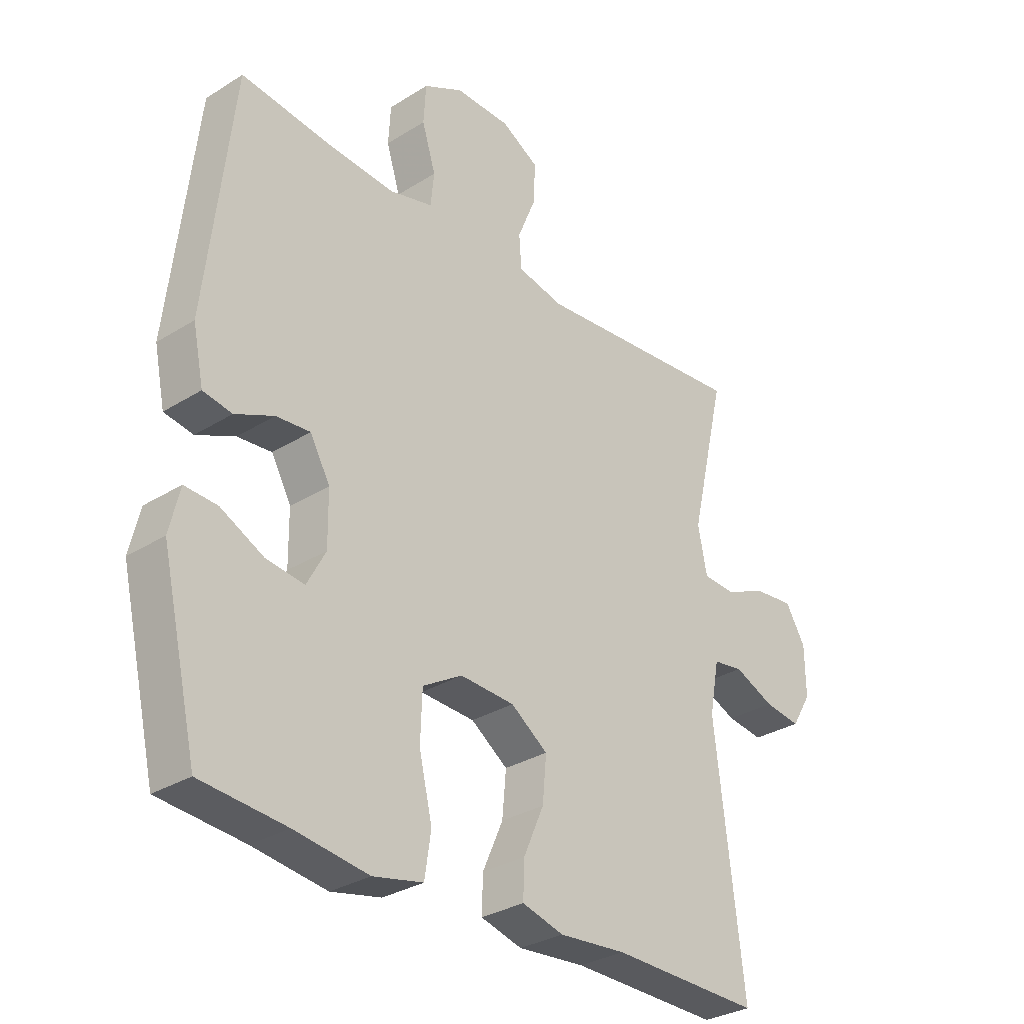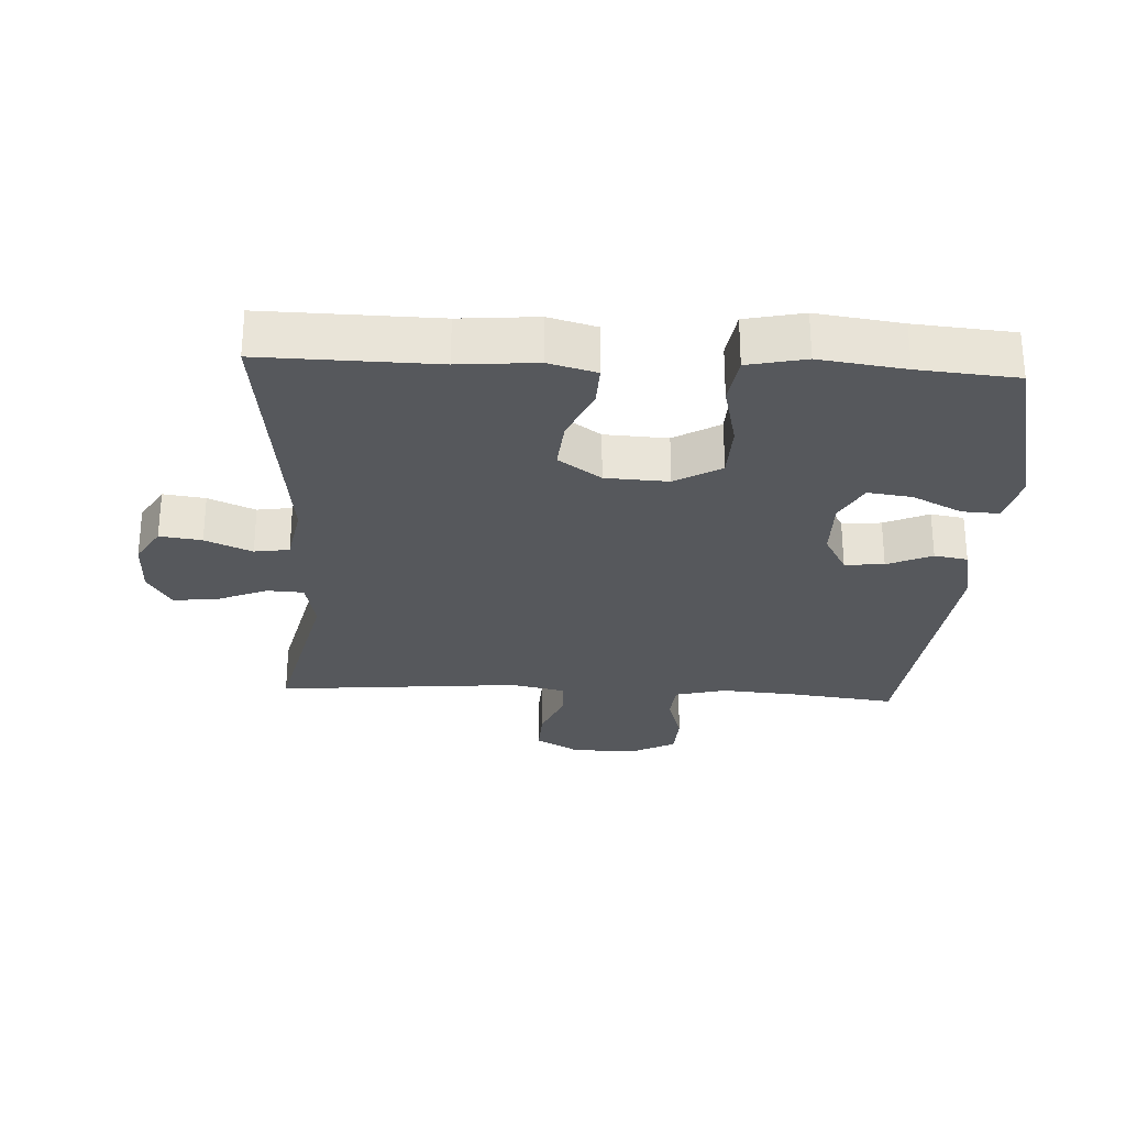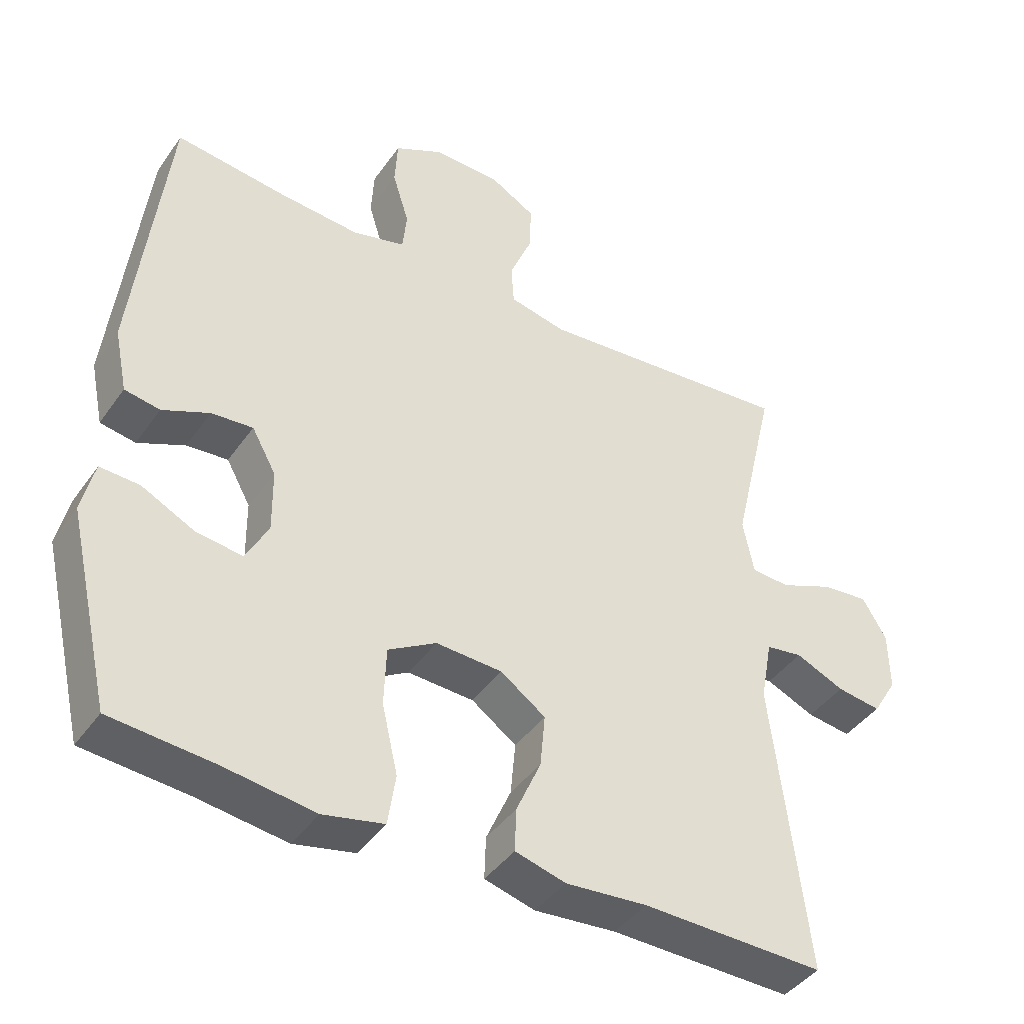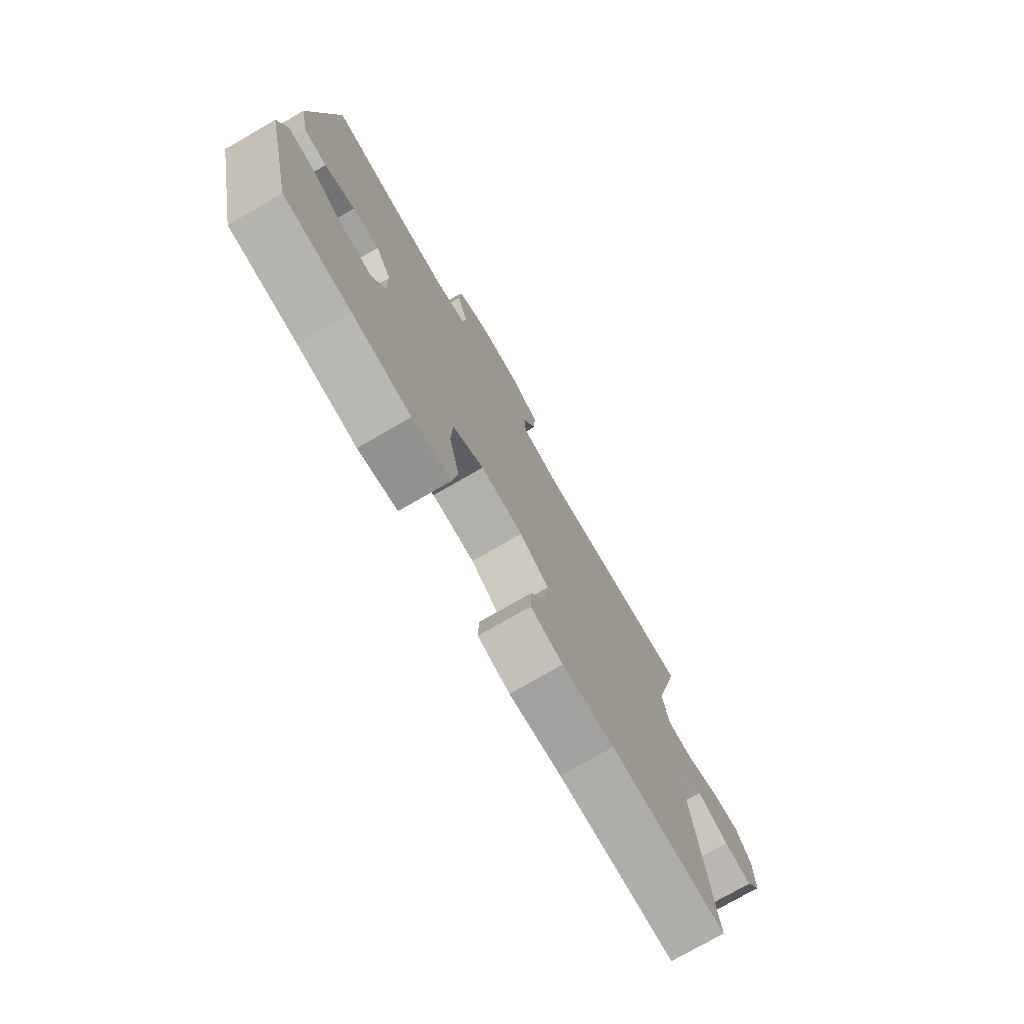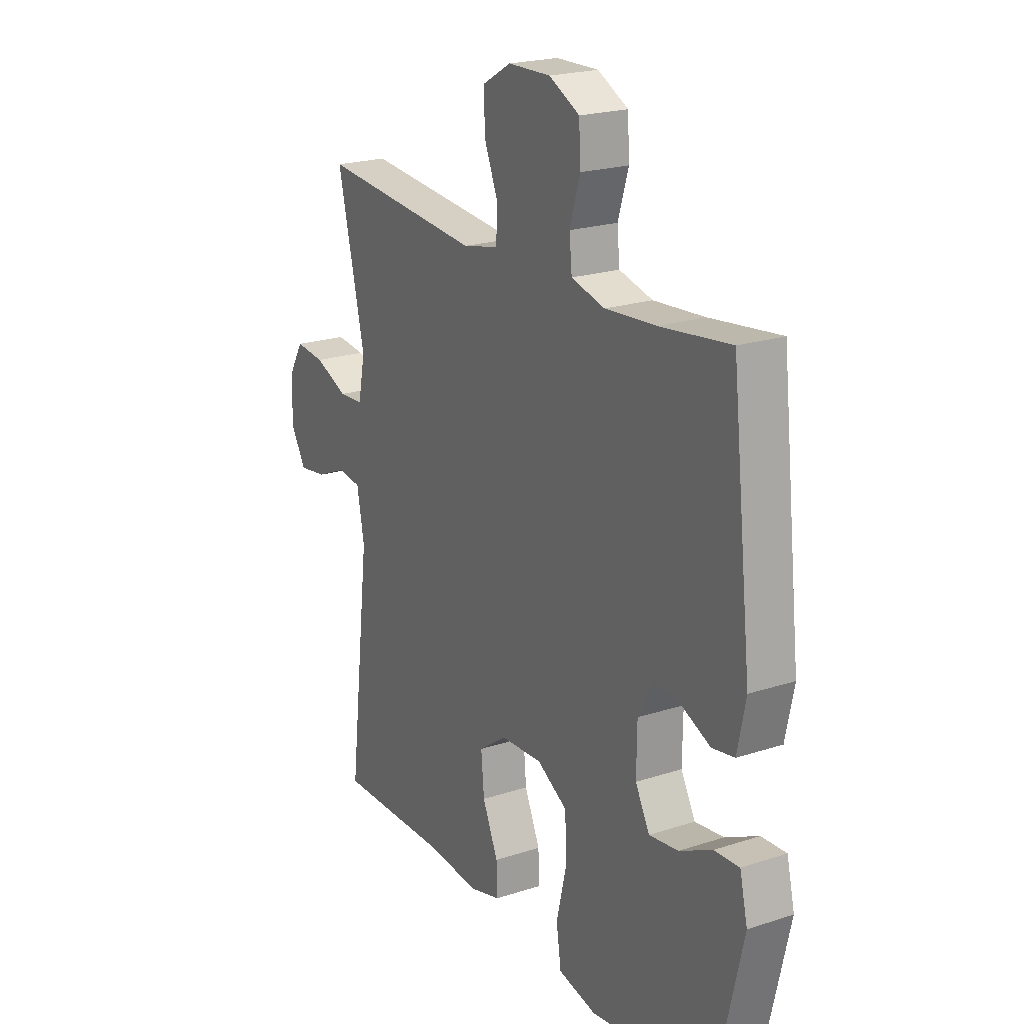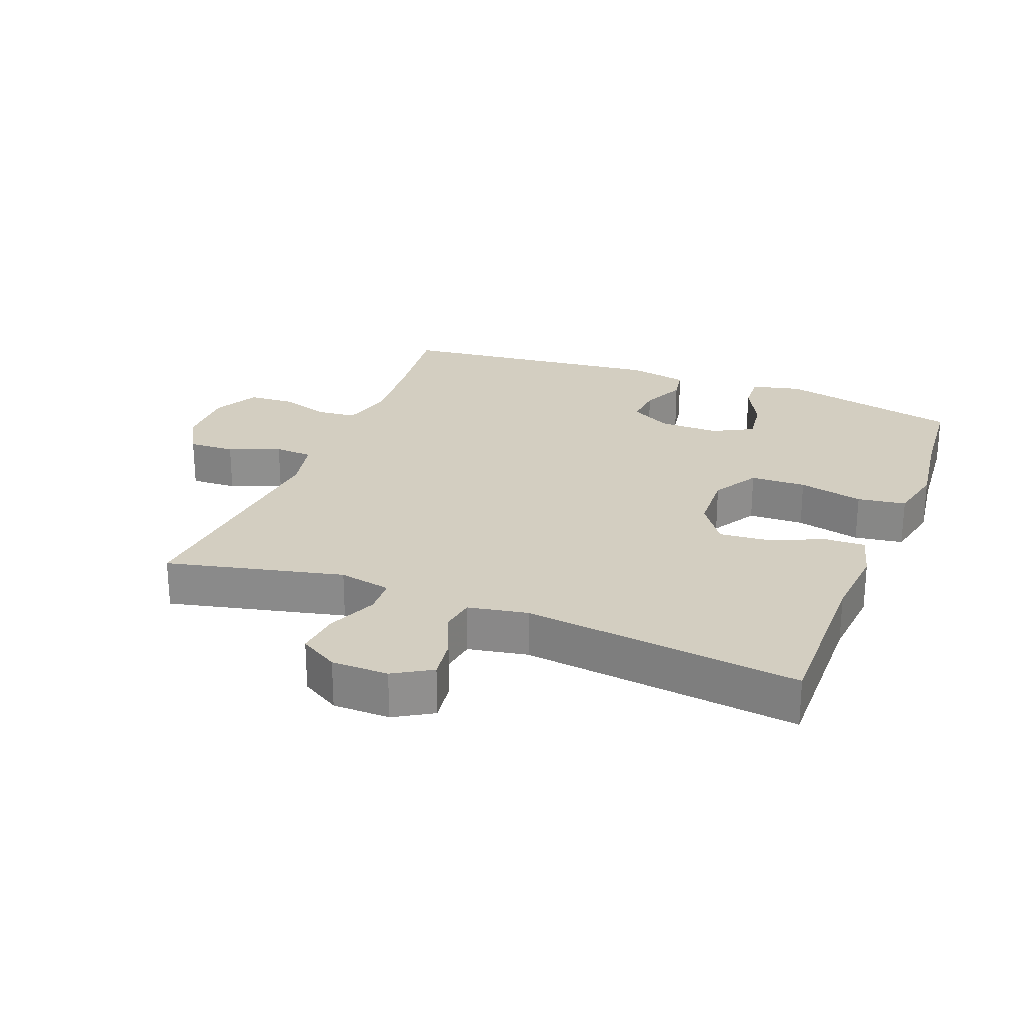
<metadata>
{"format":"obj","ext":"obj","renderer":"f3d","projection":"perspective","resolution":1024,"background":"white","views":[{"elev":-30.8,"azim":-48.0,"up":"+Z"},{"elev":-27.9,"azim":177.1,"up":"+Y"},{"elev":-42.2,"azim":-32.2,"up":"+Z"},{"elev":-76.2,"azim":-60.1,"up":"+Z"},{"elev":21.4,"azim":-120.1,"up":"+Z"},{"elev":25.0,"azim":111.4,"up":"+Y"}]}
</metadata>
<code>
v 0.5 0.07 -0.5
v 0.236 0.07 -0.495
v 0.118 0.07 -0.505
v 0.045 0.07 -0.485
v 0.047 0.07 -0.423
v 0.083 0.07 -0.341
v 0.09 0.07 -0.264
v 0.025 0.07 -0.218
v -0.071 0.07 -0.213
v -0.141 0.07 -0.254
v -0.144 0.07 -0.339
v -0.121 0.07 -0.438
v -0.132 0.07 -0.512
v -0.22 0.07 -0.531
v -0.35 0.07 -0.513
v -0.5 0.07 -0.5
v -0.564 0.07 -0.222
v -0.546 0.07 -0.146
v -0.489 0.07 -0.149
v -0.413 0.07 -0.187
v -0.346 0.07 -0.196
v -0.313 0.07 -0.135
v -0.314 0.07 -0.043
v -0.349 0.07 0.02
v -0.409 0.07 0.015
v -0.477 0.07 -0.015
v -0.528 0.07 -0.006
v -0.547 0.07 0.086
v -0.5 0.07 0.5
v -0.339 0.07 0.48
v -0.222 0.07 0.471
v -0.145 0.07 0.491
v -0.139 0.07 0.55
v -0.163 0.07 0.628
v -0.159 0.07 0.697
v -0.089 0.07 0.733
v 0.009 0.07 0.731
v 0.075 0.07 0.693
v 0.072 0.07 0.622
v 0.04 0.07 0.544
v 0.044 0.07 0.485
v 0.126 0.07 0.467
v 0.5 0.07 0.5
v 0.437 0.07 0.23
v 0.453 0.07 0.15
v 0.509 0.07 0.147
v 0.586 0.07 0.179
v 0.654 0.07 0.186
v 0.689 0.07 0.127
v 0.69 0.07 0.04
v 0.655 0.07 -0.018
v 0.591 0.07 -0.009
v 0.52 0.07 0.022
v 0.467 0.07 0.014
v 0.45 0.07 -0.077
v 0.5 0 -0.5
v 0.236 0 -0.495
v 0.118 0 -0.505
v 0.045 0 -0.485
v 0.047 0 -0.423
v 0.083 0 -0.341
v 0.09 0 -0.264
v 0.025 0 -0.218
v -0.071 0 -0.213
v -0.141 0 -0.254
v -0.144 0 -0.339
v -0.121 0 -0.438
v -0.132 0 -0.512
v -0.22 0 -0.531
v -0.35 0 -0.513
v -0.5 0 -0.5
v -0.564 0 -0.222
v -0.546 0 -0.146
v -0.489 0 -0.149
v -0.413 0 -0.187
v -0.346 0 -0.196
v -0.313 0 -0.135
v -0.314 0 -0.043
v -0.349 0 0.02
v -0.409 0 0.015
v -0.477 0 -0.015
v -0.528 0 -0.006
v -0.547 0 0.086
v -0.5 0 0.5
v -0.339 0 0.48
v -0.222 0 0.471
v -0.145 0 0.491
v -0.139 0 0.55
v -0.163 0 0.628
v -0.159 0 0.697
v -0.089 0 0.733
v 0.009 0 0.731
v 0.075 0 0.693
v 0.072 0 0.622
v 0.04 0 0.544
v 0.044 0 0.485
v 0.126 0 0.467
v 0.5 0 0.5
v 0.437 0 0.23
v 0.453 0 0.15
v 0.509 0 0.147
v 0.586 0 0.179
v 0.654 0 0.186
v 0.689 0 0.127
v 0.69 0 0.04
v 0.655 0 -0.018
v 0.591 0 -0.009
v 0.52 0 0.022
v 0.467 0 0.014
v 0.45 0 -0.077
f 50 51 52 53
f 48 49 50 53
f 46 47 48 53
f 45 46 53 54
f 44 45 54 55
f 42 43 44
f 41 42 44 55
f 37 38 39 40
f 37 40 41
f 36 37 41
f 33 34 35 36
f 32 33 36 41
f 31 32 41 55
f 27 28 29 30
f 25 26 27 30
f 24 25 30 31
f 23 24 31 55
f 17 18 19 20
f 15 16 17 20
f 15 20 21
f 14 15 21 22
f 11 12 13 14
f 10 11 14 22
f 3 4 5 6
f 2 3 6 7
f 1 2 7
f 55 1 7 8
f 9 10 22 23
f 8 9 23 55
f 108 107 106 105
f 108 105 104 103
f 108 103 102 101
f 109 108 101 100
f 110 109 100 99
f 99 98 97
f 110 99 97 96
f 95 94 93 92
f 96 95 92
f 96 92 91
f 91 90 89 88
f 96 91 88 87
f 110 96 87 86
f 85 84 83 82
f 85 82 81 80
f 86 85 80 79
f 110 86 79 78
f 75 74 73 72
f 75 72 71 70
f 76 75 70
f 77 76 70 69
f 69 68 67 66
f 77 69 66 65
f 61 60 59 58
f 62 61 58 57
f 62 57 56
f 63 62 56 110
f 78 77 65 64
f 110 78 64 63
f 1 56 57 2
f 2 57 58 3
f 3 58 59 4
f 4 59 60 5
f 5 60 61 6
f 6 61 62 7
f 7 62 63 8
f 8 63 64 9
f 9 64 65 10
f 10 65 66 11
f 11 66 67 12
f 12 67 68 13
f 13 68 69 14
f 14 69 70 15
f 15 70 71 16
f 16 71 72 17
f 17 72 73 18
f 18 73 74 19
f 19 74 75 20
f 20 75 76 21
f 21 76 77 22
f 22 77 78 23
f 23 78 79 24
f 24 79 80 25
f 25 80 81 26
f 26 81 82 27
f 27 82 83 28
f 28 83 84 29
f 29 84 85 30
f 30 85 86 31
f 31 86 87 32
f 32 87 88 33
f 33 88 89 34
f 34 89 90 35
f 35 90 91 36
f 36 91 92 37
f 37 92 93 38
f 38 93 94 39
f 39 94 95 40
f 40 95 96 41
f 41 96 97 42
f 42 97 98 43
f 43 98 99 44
f 44 99 100 45
f 45 100 101 46
f 46 101 102 47
f 47 102 103 48
f 48 103 104 49
f 49 104 105 50
f 50 105 106 51
f 51 106 107 52
f 52 107 108 53
f 53 108 109 54
f 54 109 110 55
f 55 110 56 1

</code>
